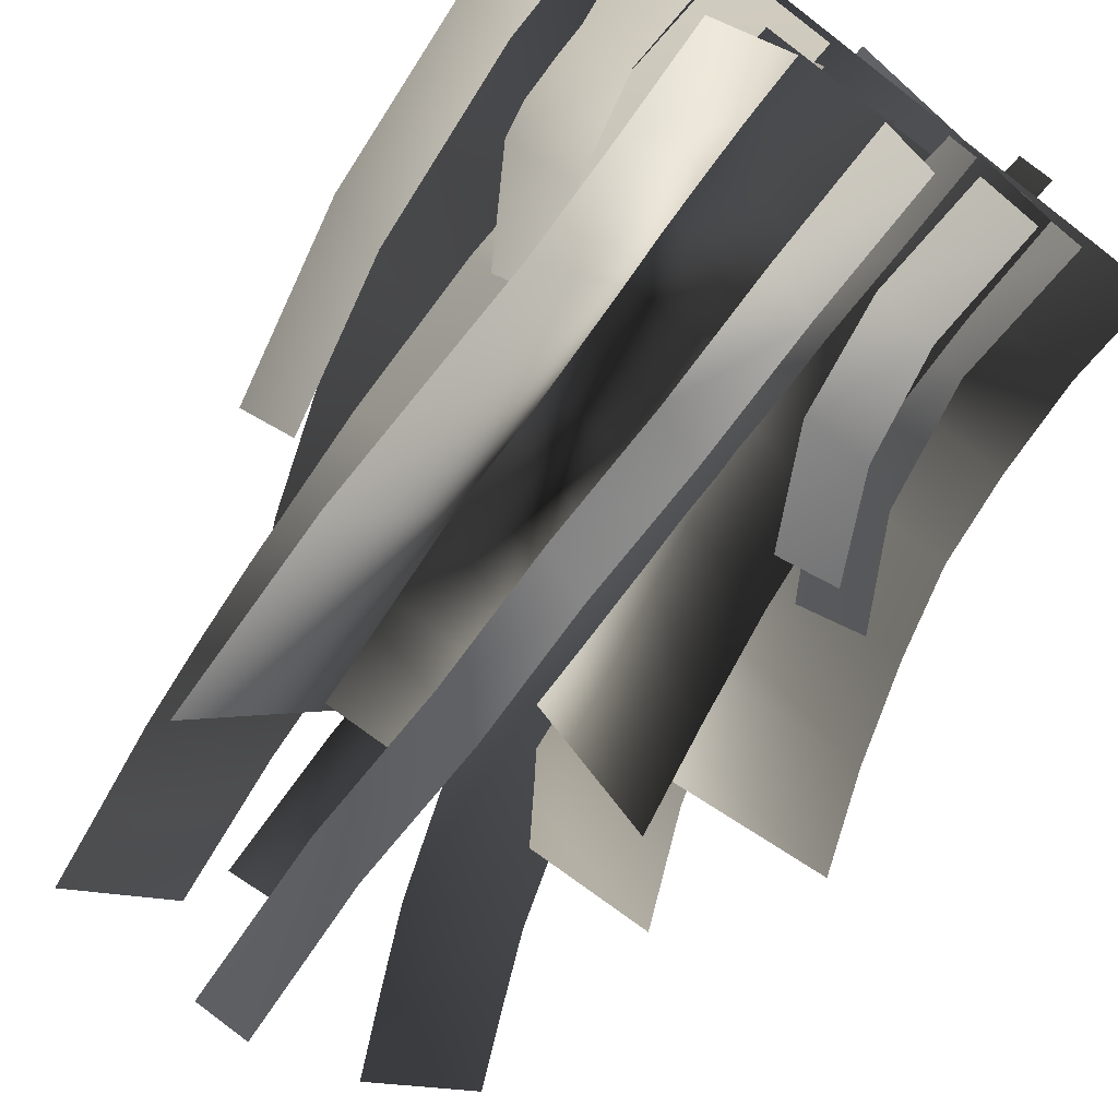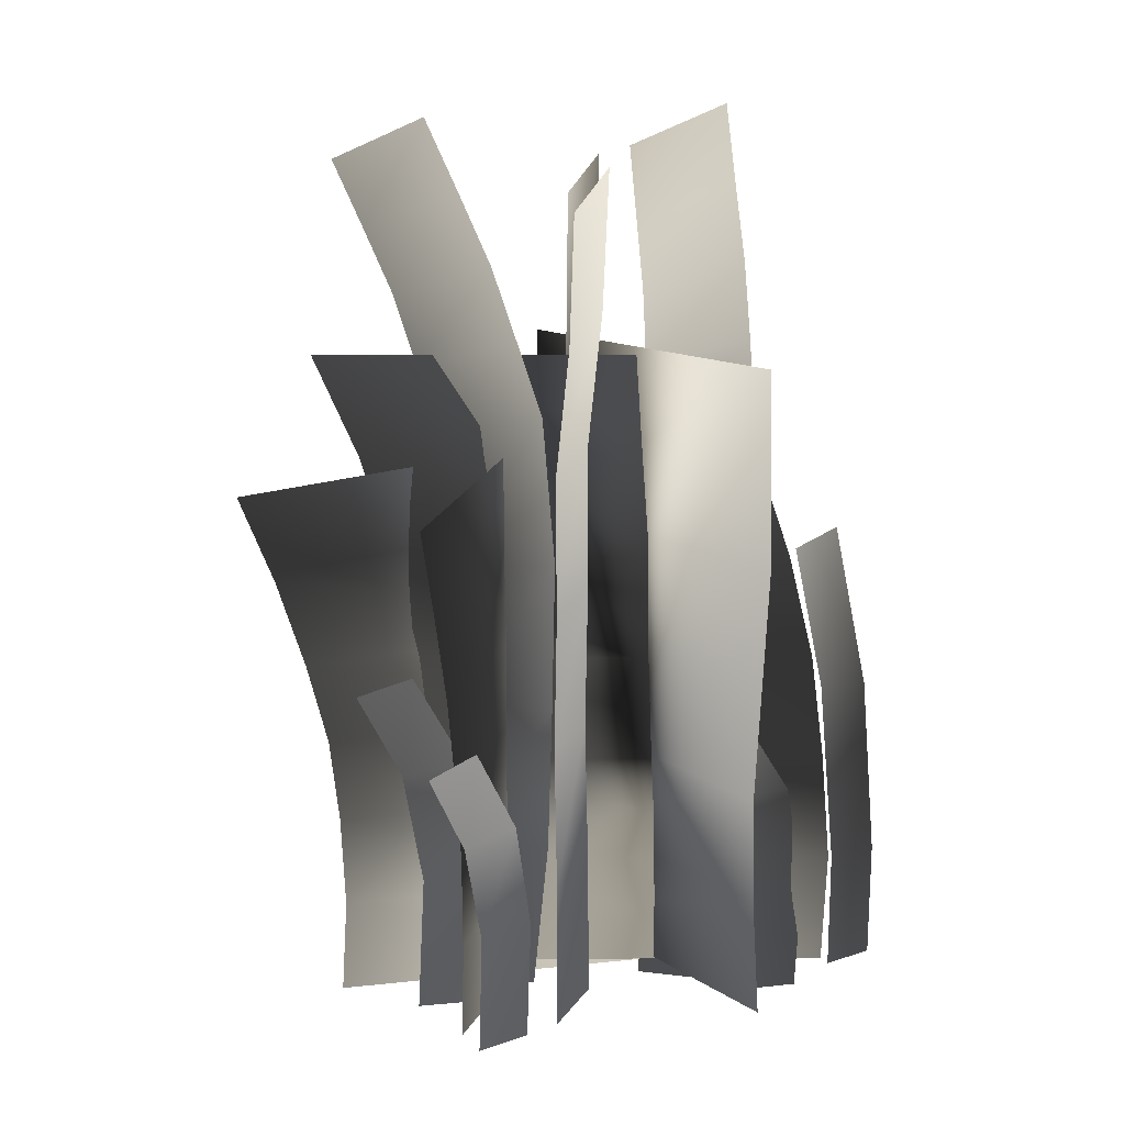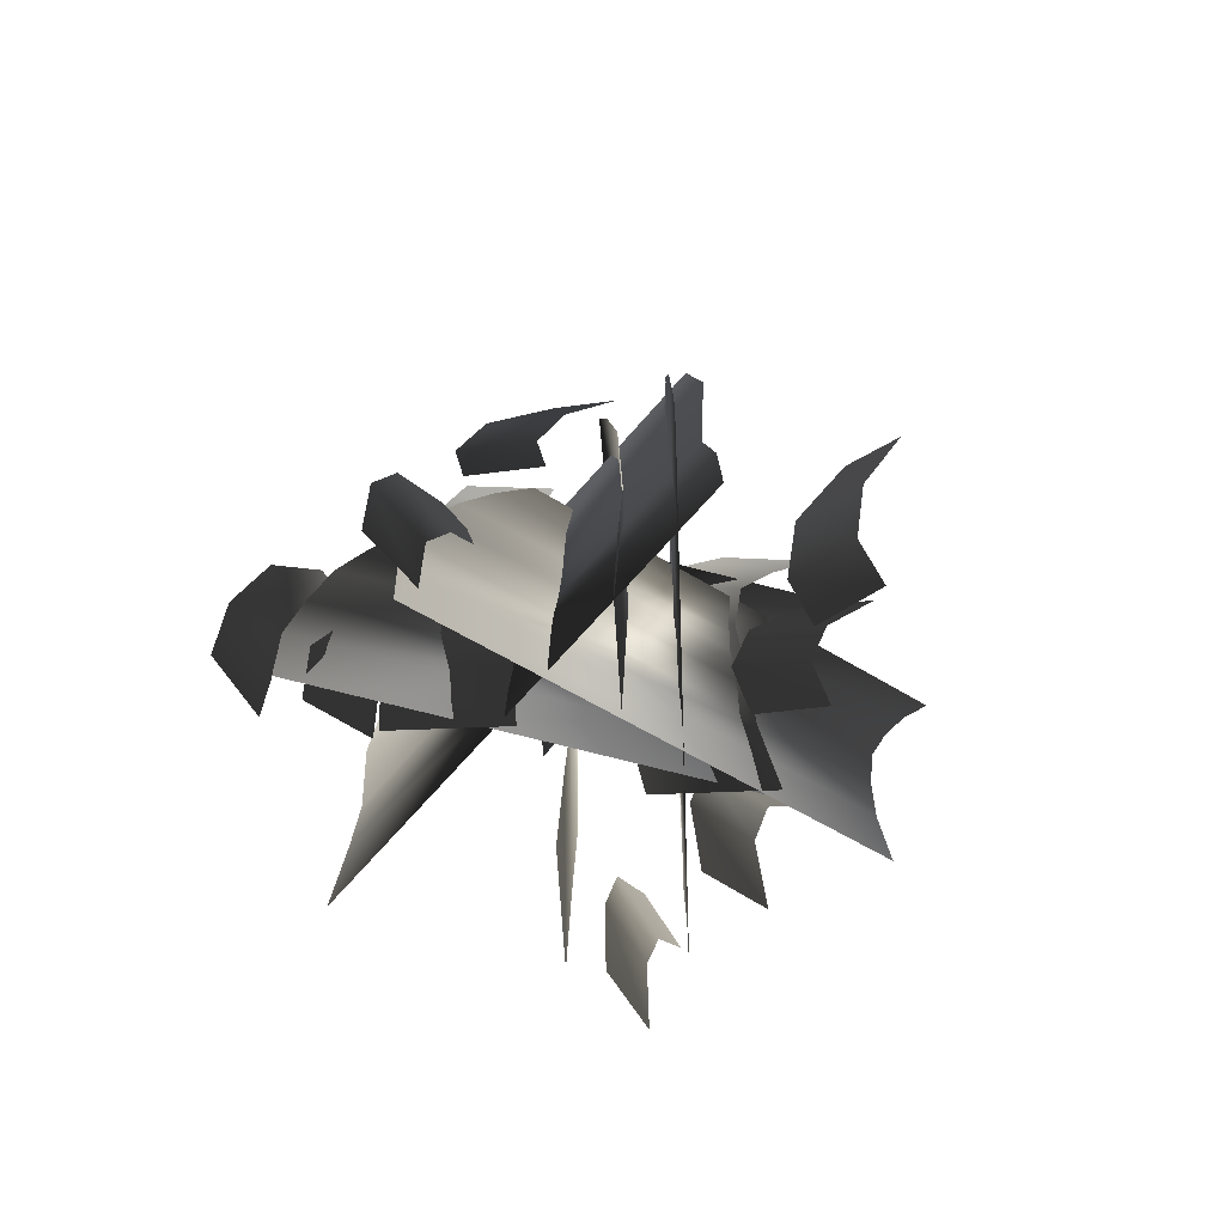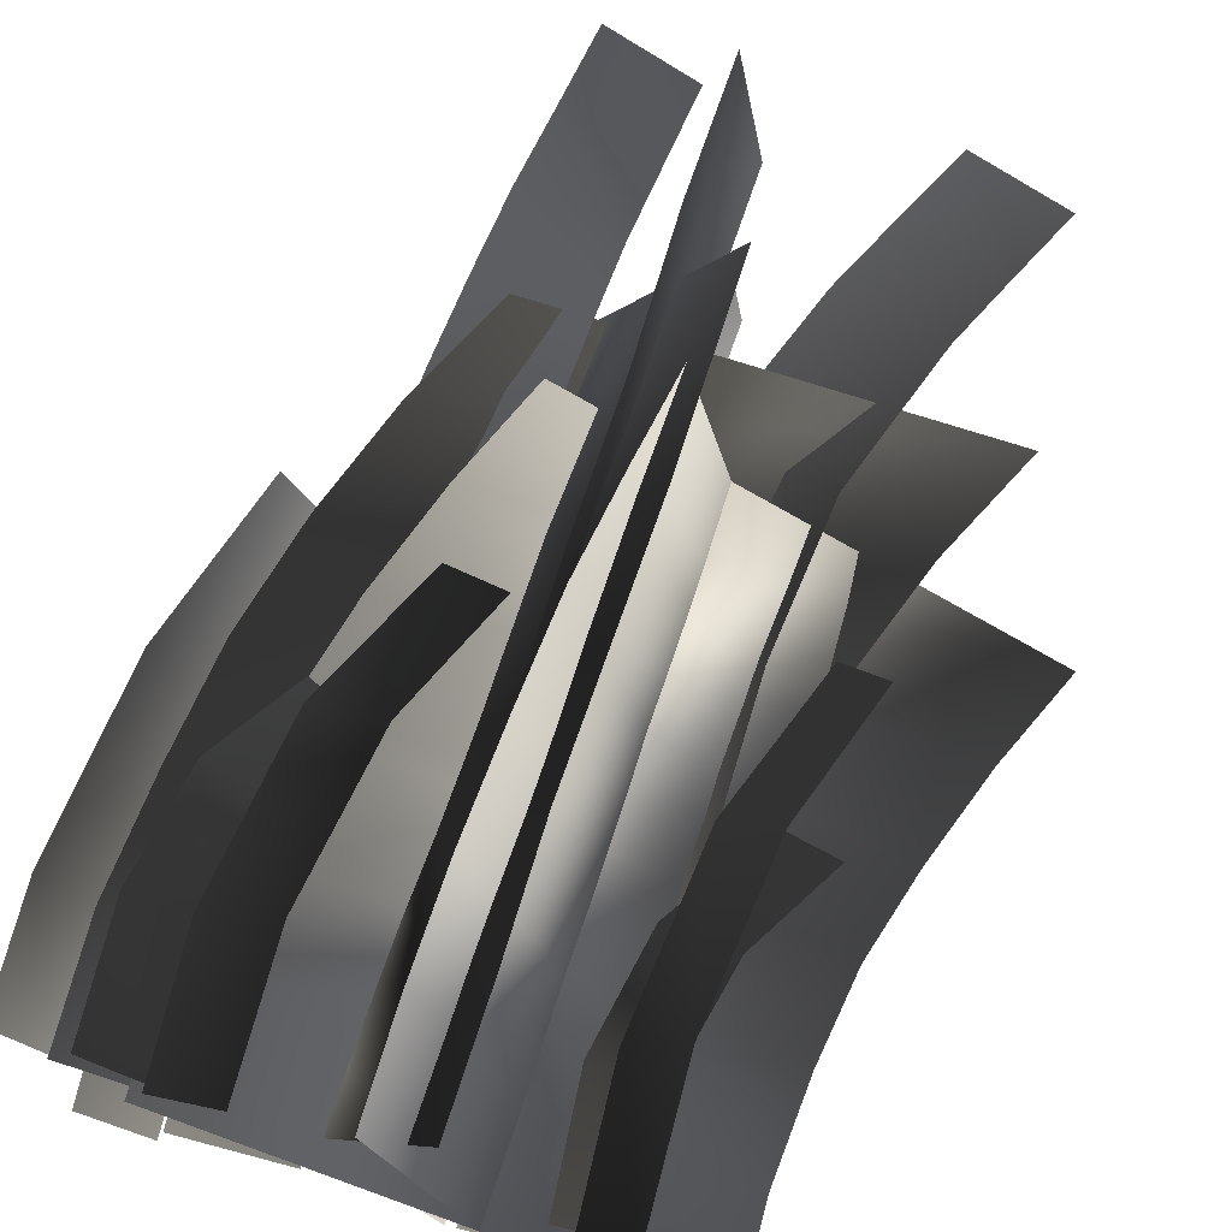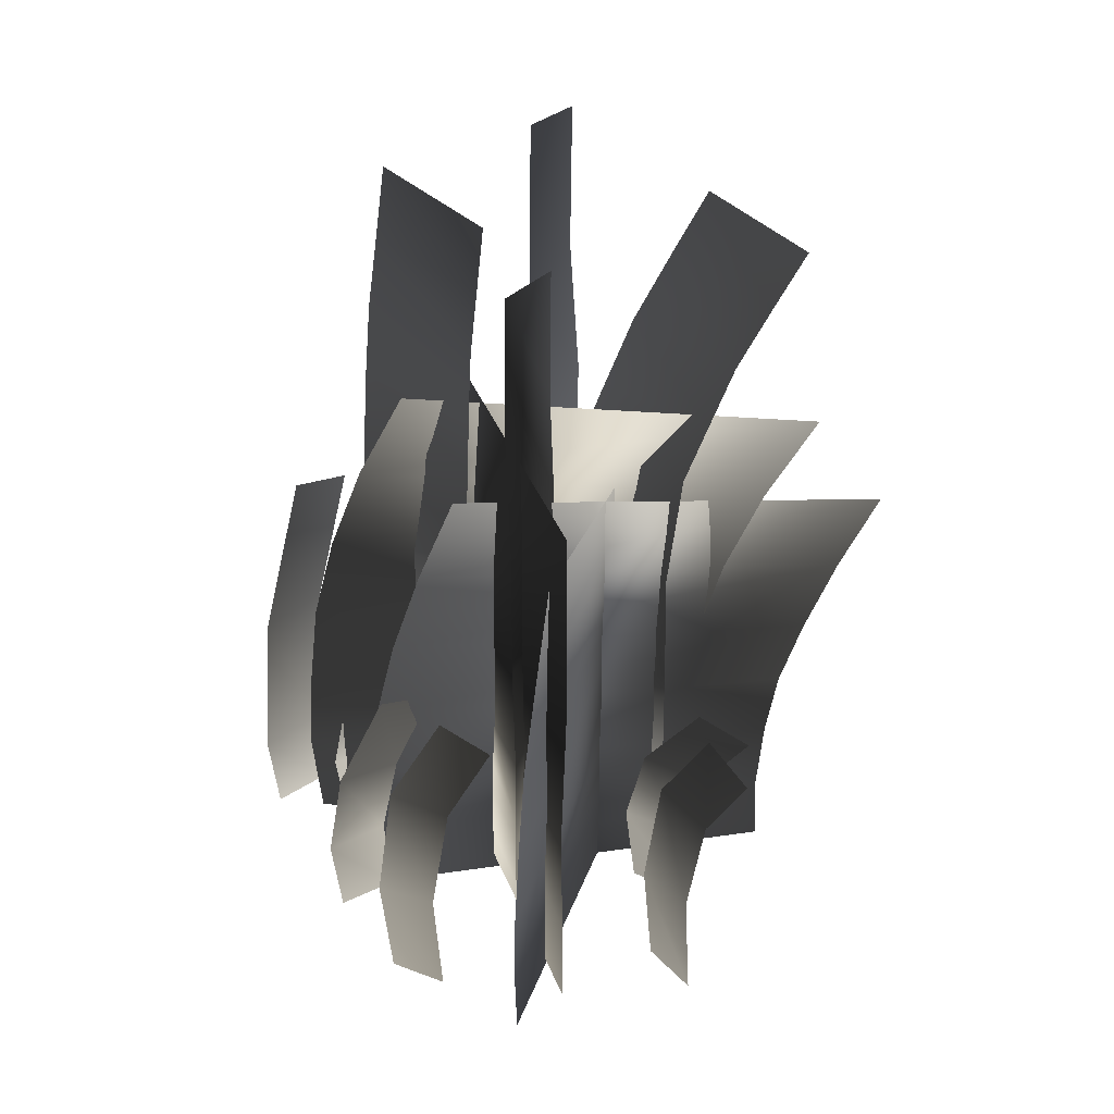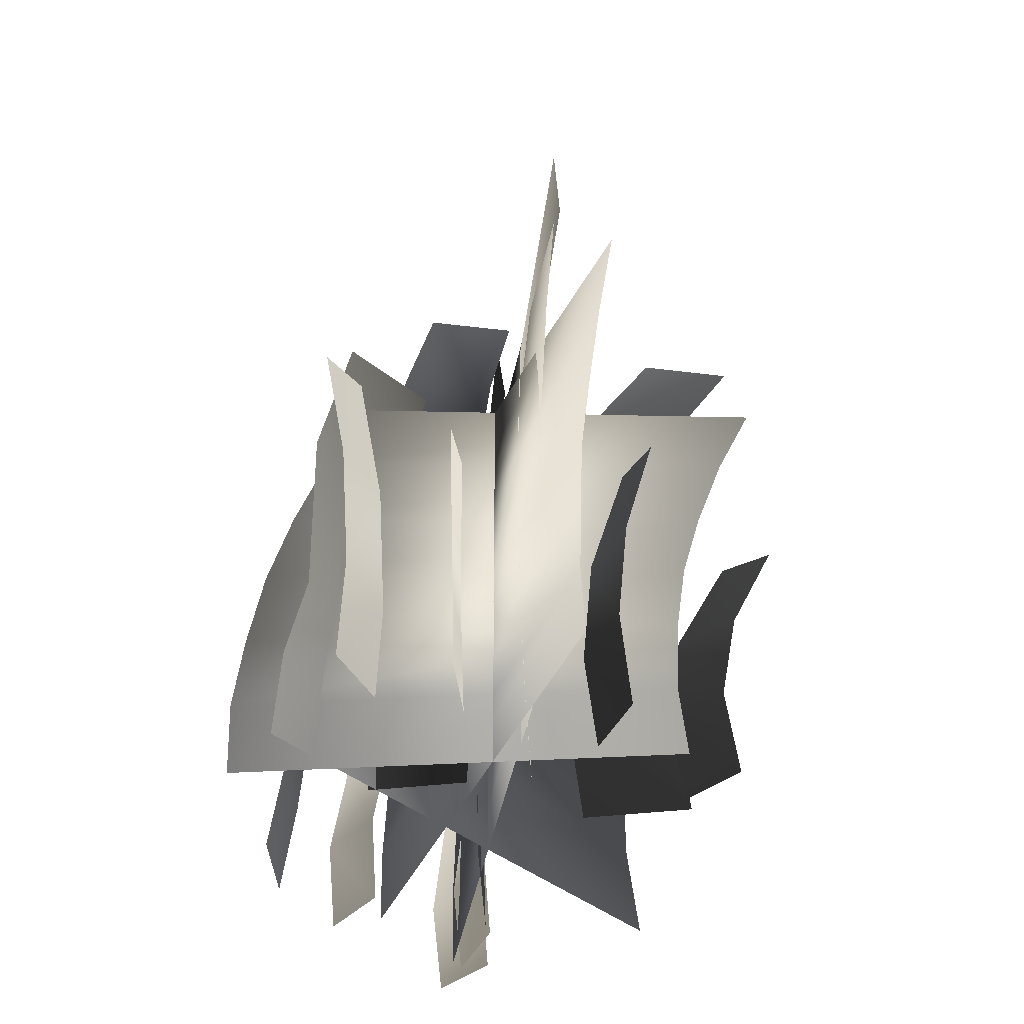
<metadata>
{"format":"obj","ext":"obj","renderer":"f3d","projection":"perspective","resolution":1024,"background":"white","views":[{"elev":-73.4,"azim":-37.3,"up":"+Z"},{"elev":10.4,"azim":179.5,"up":"+Y"},{"elev":-74.1,"azim":-14.2,"up":"+Y"},{"elev":71.8,"azim":17.9,"up":"+Z"},{"elev":44.9,"azim":4.8,"up":"+Y"},{"elev":-51.6,"azim":77.6,"up":"+Y"}]}
</metadata>
<code>
g beachGrass01Geo
v -0.446 1.648 -0.05115
v -0.3055 1.957 -0.04863
v 0.9138 1.957 -0.04863
v 0.7733 1.648 -0.05115
v -0.5519 1.335 -0.05754
v 0.6674 1.335 -0.05754
v -0.6266 1.018 -0.05701
v 0.5927 1.013 -0.05701
v -0.665 0.6975 -0.06058
v 0.5543 0.6881 -0.06058
v -0.6891 0.3714 -0.0583
v 0.5301 0.365 -0.0583
v -0.6712 0.03829 -0.05994
v 0.5481 0.03495 -0.05994
v -0.2498 1.425 0.1601
v -0.1404 1.719 0.1325
v 1.132 1.54 -0.1812
v 1.025 1.275 -0.1572
v -0.3402 1.126 0.1817
v 0.9369 1.007 -0.1392
v -0.4048 0.83 0.2018
v 0.8731 0.7631 -0.1248
v -0.4363 0.5299 0.2096
v 0.8426 0.5157 -0.1229
v -0.4504 0.2524 0.2146
v 0.8285 0.2422 -0.1178
v -0.4363 -0.02889 0.2096
v 0.8426 -0.0351 -0.1229
v -0.4076 0.3852 -0.5697
v -0.422 0.06517 -0.6054
v 0.2282 0.0141 0.6486
v 0.2276 0.3625 0.6406
v -0.4031 0.7031 -0.5772
v 0.2171 0.7088 0.5893
v -0.4339 1.399 -0.6724
v 0.2365 1.4 0.616
v -0.4211 1.978 -0.7153
v 0.2262 1.985 0.5274
v 0.1419 1.424 0.5672
v 0.1723 1.719 0.4569
v 0.549 1.54 -0.798
v 0.5168 1.275 -0.6917
v 0.113 1.126 0.654
v 0.486 1.007 -0.6089
v 0.09953 0.8275 0.7165
v 0.4679 0.7606 -0.5501
v 0.08817 0.5299 0.7509
v 0.4521 0.5157 -0.5194
v 0.08553 0.2505 0.7683
v 0.4495 0.2403 -0.502
v 0.08817 -0.02889 0.7509
v 0.4521 -0.0351 -0.5194
v 0.1951 0.4201 -0.1037
v 0.2404 -0.02491 -0.109
v 0.5475 -0.02005 -0.02081
v 0.5089 0.4268 -0.01771
v 0.182 0.857 -0.09543
v 0.5026 0.8656 -0.01162
v 0.1731 1.317 -0.1001
v 0.4932 1.296 -0.01548
v 0.2109 1.77 -0.1013
v 0.5303 1.719 -0.01583
v 0.2847 1.994 -0.1182
v 0.5947 1.925 -0.03141
v 0.3625 2.227 -0.136
v 0.6628 2.141 -0.04781
v 0.4591 2.447 -0.1507
v 0.7497 2.342 -0.06123
v 0.5579 2.667 -0.1655
v 0.8386 2.544 -0.0747
v -0.4332 0.4175 -0.1029
v -0.3994 -0.02491 -0.109
v -0.09235 -0.02005 -0.02081
v -0.1194 0.4243 -0.01695
v -0.4578 0.857 -0.09543
v -0.1372 0.8656 -0.01162
v -0.4548 1.315 -0.09994
v -0.1345 1.294 -0.01531
v -0.4315 1.767 -0.1015
v -0.1117 1.716 -0.01601
v -0.4154 2.001 -0.1138
v -0.1052 1.933 -0.02702
v -0.3947 2.238 -0.1257
v -0.09463 2.151 -0.03756
v -0.363 2.473 -0.1364
v -0.0732 2.367 -0.04705
v -0.3326 2.707 -0.1476
v -0.05182 2.584 -0.05683
v 0.07353 0.4377 -0.2638
v 0.07107 0.02728 -0.3039
v 0.1699 0.03179 -0.6076
v 0.1704 0.444 -0.5744
v 0.08255 0.8482 -0.245
v 0.1774 0.8561 -0.5625
v 0.07452 1.274 -0.2448
v 0.1703 1.254 -0.562
v 0.07751 1.697 -0.2781
v 0.1741 1.649 -0.5949
v 0.03762 2.118 -0.4216
v 0.1362 2.037 -0.7187
v 0.02532 2.529 -0.6322
v 0.1258 2.415 -0.9097
v 0.05103 0.4413 0.3732
v 0.04869 0.02728 0.3355
v 0.1475 0.03179 0.03173
v 0.1479 0.4476 0.06259
v 0.06017 0.8482 0.3944
v 0.1551 0.8562 0.07694
v 0.05396 1.273 0.3893
v 0.1497 1.254 0.0722
v 0.05513 1.697 0.3614
v 0.1517 1.649 0.0445
v 0.0378 2.129 0.3037
v 0.1364 2.048 0.006542
v 0.03329 2.558 0.2133
v 0.1339 2.444 -0.06415
v 0.398 0.3424 0.136
v 0.4323 0.01017 0.1307
v 0.6073 0.01199 0.196
v 0.5821 0.3446 0.2001
v 0.454 0.6529 0.1543
v 0.6419 0.6288 0.2216
v 0.6203 0.9095 0.1911
v 0.7798 0.8631 0.2567
v 0.4724 0.3416 0.3837
v 0.506 -0.06796 0.393
v 0.6383 -0.06609 0.5247
v 0.6137 0.3697 0.518
v 0.5159 0.8224 0.4234
v 0.6592 0.8161 0.5623
v 0.6522 1.177 0.5256
v 0.7704 1.13 0.6512
v -0.5599 0.3424 0.3699
v -0.5438 0.01017 0.3389
v -0.3876 0.01199 0.2367
v -0.3992 0.3446 0.2595
v -0.512 0.6529 0.3355
v -0.3464 0.6288 0.224
v -0.3837 0.9095 0.2233
v -0.2364 0.8631 0.1338
v -0.3812 0.3221 0.5008
v -0.3482 -0.04494 0.5323
v -0.1736 -0.03663 0.5979
v -0.1973 0.3512 0.5651
v -0.3238 0.7852 0.485
v -0.1363 0.7855 0.5554
v -0.1565 1.143 0.494
v 0.002537 1.103 0.5651
v 0.2477 0.3129 -0.5317
v 0.2588 -0.01941 -0.5646
v 0.3977 -0.01759 -0.6894
v 0.3897 0.3151 -0.6652
v 0.2898 0.6233 -0.5728
v 0.4366 0.5993 -0.7082
v 0.3995 0.8799 -0.7032
v 0.5316 0.8335 -0.8142
v 0.3912 0.3619 -0.2365
v 0.415 -0.02643 -0.2619
v 0.593 -0.02116 -0.3182
v 0.5757 0.3743 -0.2994
v 0.4466 0.7301 -0.2566
v 0.6361 0.7113 -0.3193
v 0.6003 1.014 -0.3301
v 0.7664 0.9679 -0.3766
v -0.8322 0.3912 -0.01935
v -0.8205 0.05885 -0.05215
v -0.6795 0.06072 -0.1746
v -0.688 0.3996 -0.1505
v -0.7894 0.9365 -0.05982
v -0.6405 0.9541 -0.1927
v -0.6775 1.449 -0.1883
v -0.5436 1.402 -0.297
v -0.6109 0.2869 -0.04617
v -0.5867 -0.04547 -0.07118
v -0.4078 -0.04365 -0.1244
v -0.4254 0.289 -0.106
v -0.5552 0.5972 -0.06533
v -0.3646 0.5732 -0.1248
v -0.4003 0.8538 -0.1362
v -0.2334 0.8074 -0.1799
g beachGrass01Geo_0
f 3 2 1
f 4 3 1
f 4 1 5
f 6 4 5
f 6 5 7
f 8 6 7
f 8 7 9
f 10 8 9
f 10 9 11
f 12 10 11
f 12 11 13
f 14 12 13
f 17 16 15
f 18 17 15
f 18 15 19
f 20 18 19
f 20 19 21
f 22 20 21
f 22 21 23
f 24 22 23
f 24 23 25
f 26 24 25
f 26 25 27
f 28 26 27
f 31 30 29
f 32 31 29
f 32 29 33
f 34 32 33
f 34 33 35
f 36 34 35
f 36 35 37
f 38 36 37
f 41 40 39
f 42 41 39
f 42 39 43
f 44 42 43
f 44 43 45
f 46 44 45
f 46 45 47
f 48 46 47
f 48 47 49
f 50 48 49
f 50 49 51
f 52 50 51
f 55 54 53
f 56 55 53
f 56 53 57
f 58 56 57
f 58 57 59
f 60 58 59
f 60 59 61
f 62 60 61
f 62 61 63
f 64 62 63
f 64 63 65
f 66 64 65
f 66 65 67
f 68 66 67
f 68 67 69
f 70 68 69
f 73 72 71
f 74 73 71
f 74 71 75
f 76 74 75
f 76 75 77
f 78 76 77
f 78 77 79
f 80 78 79
f 80 79 81
f 82 80 81
f 82 81 83
f 84 82 83
f 84 83 85
f 86 84 85
f 86 85 87
f 88 86 87
f 91 90 89
f 92 91 89
f 92 89 93
f 94 92 93
f 94 93 95
f 96 94 95
f 96 95 97
f 98 96 97
f 98 97 99
f 100 98 99
f 100 99 101
f 102 100 101
f 105 104 103
f 106 105 103
f 106 103 107
f 108 106 107
f 108 107 109
f 110 108 109
f 110 109 111
f 112 110 111
f 112 111 113
f 114 112 113
f 114 113 115
f 116 114 115
f 119 118 117
f 120 119 117
f 120 117 121
f 122 120 121
f 122 121 123
f 124 122 123
f 127 126 125
f 128 127 125
f 128 125 129
f 130 128 129
f 130 129 131
f 132 130 131
f 135 134 133
f 136 135 133
f 136 133 137
f 138 136 137
f 138 137 139
f 140 138 139
f 143 142 141
f 144 143 141
f 144 141 145
f 146 144 145
f 146 145 147
f 148 146 147
f 151 150 149
f 152 151 149
f 152 149 153
f 154 152 153
f 154 153 155
f 156 154 155
f 159 158 157
f 160 159 157
f 160 157 161
f 162 160 161
f 162 161 163
f 164 162 163
f 167 166 165
f 168 167 165
f 168 165 169
f 170 168 169
f 170 169 171
f 172 170 171
f 175 174 173
f 176 175 173
f 176 173 177
f 178 176 177
f 178 177 179
f 180 178 179

</code>
